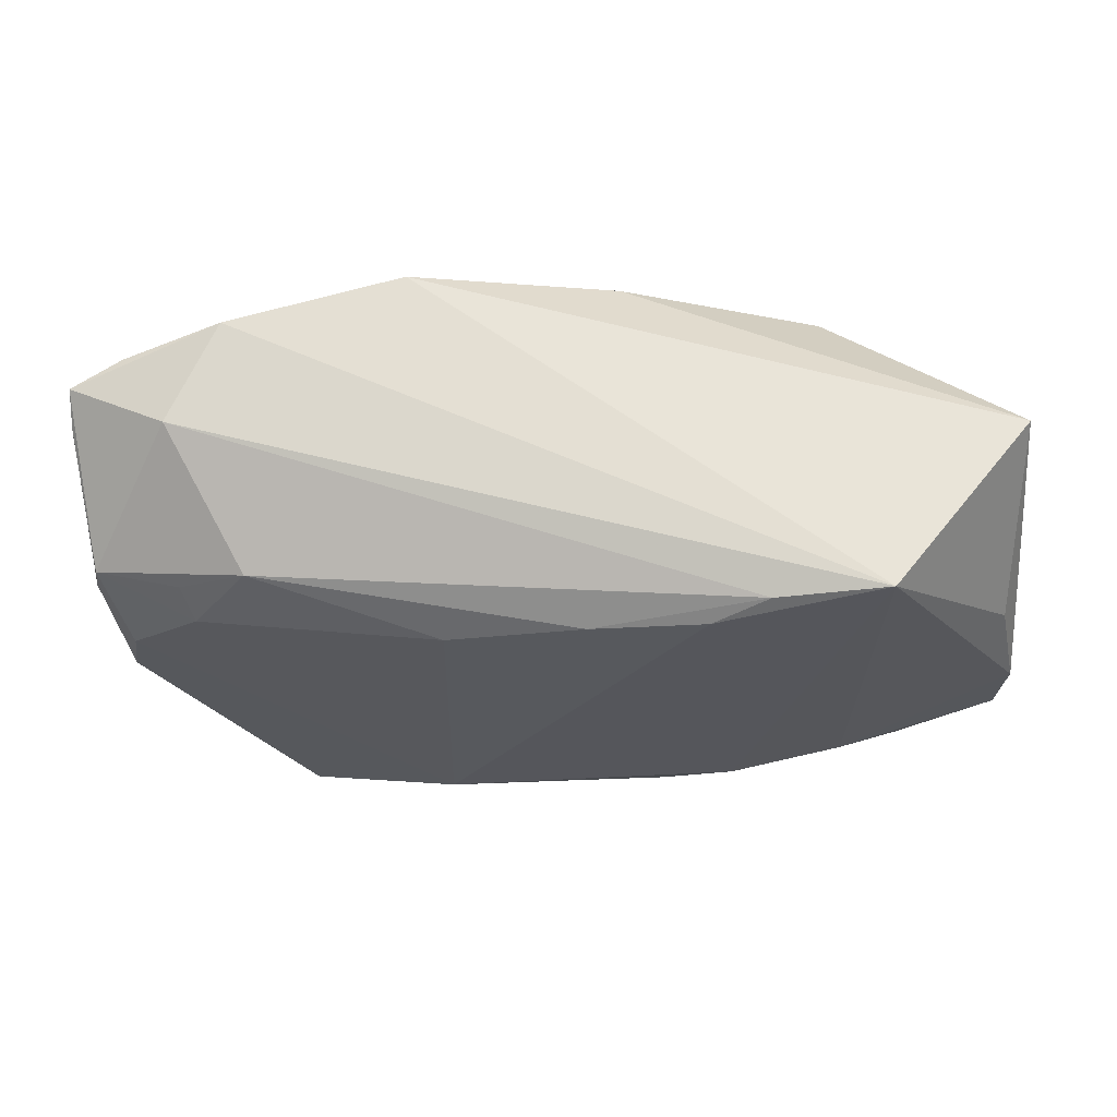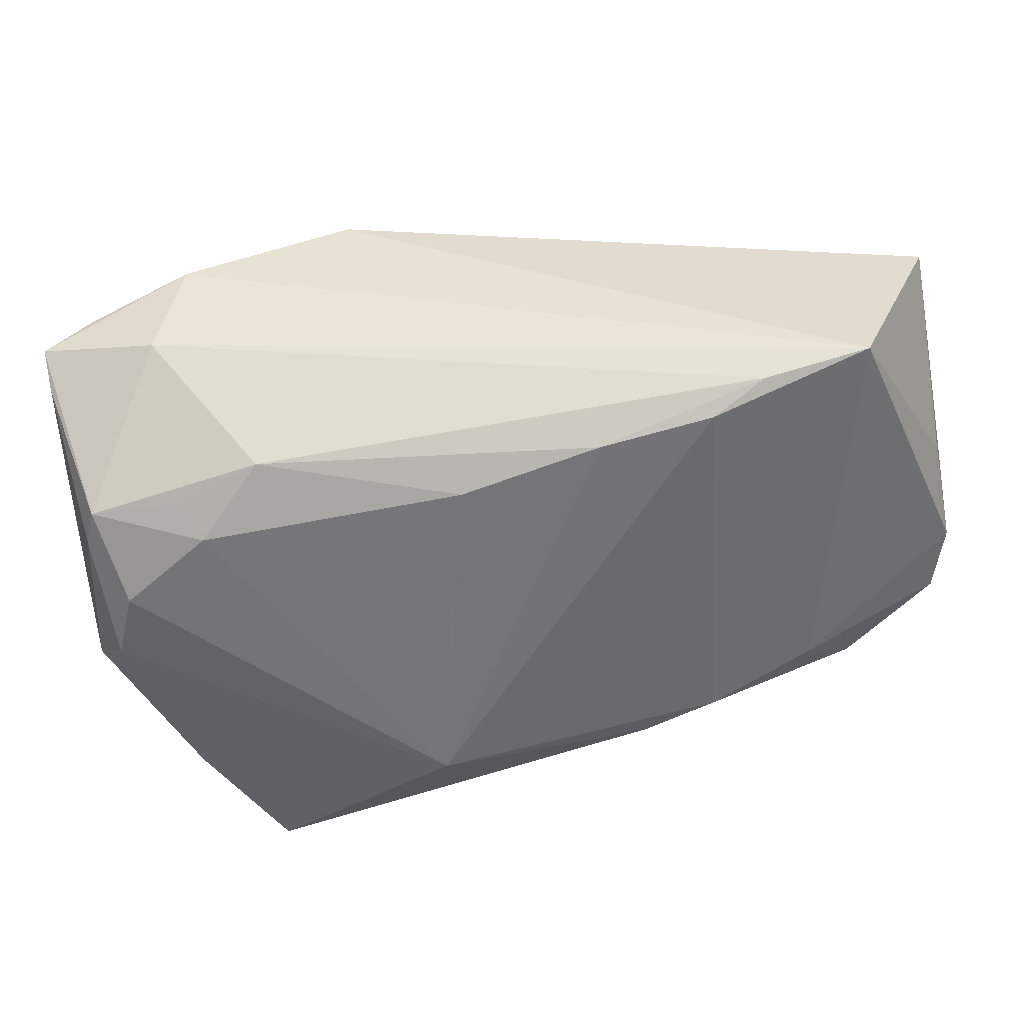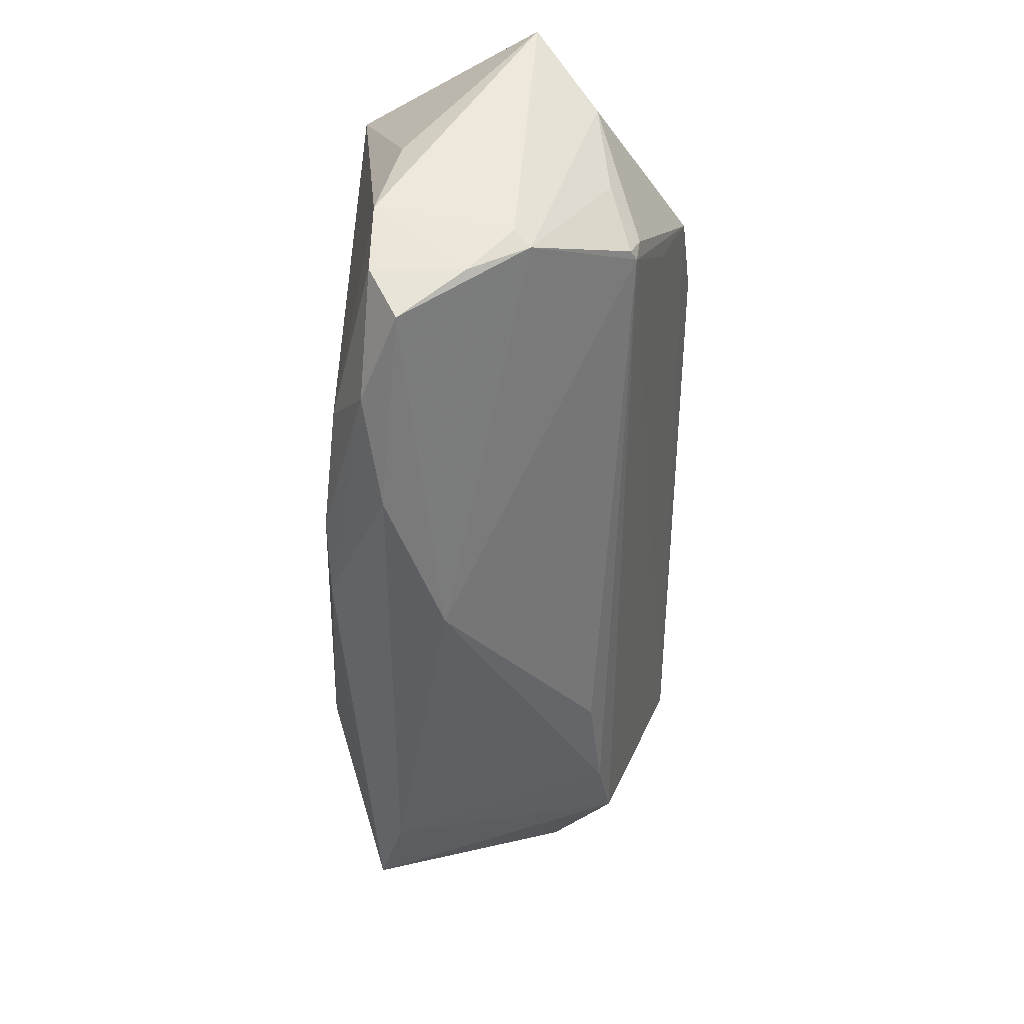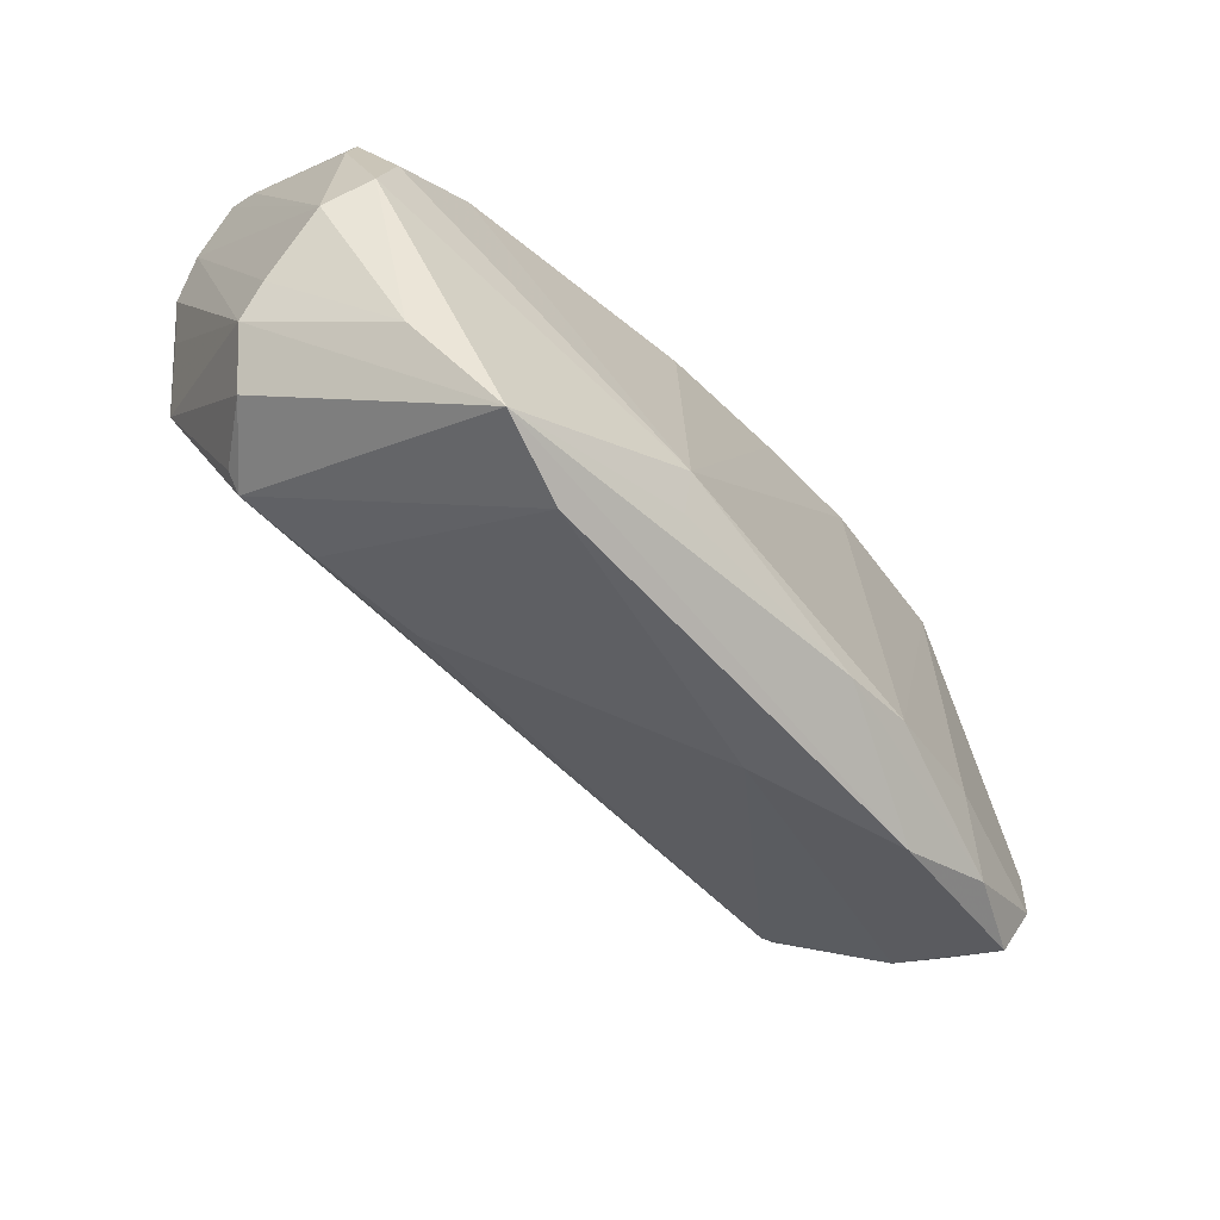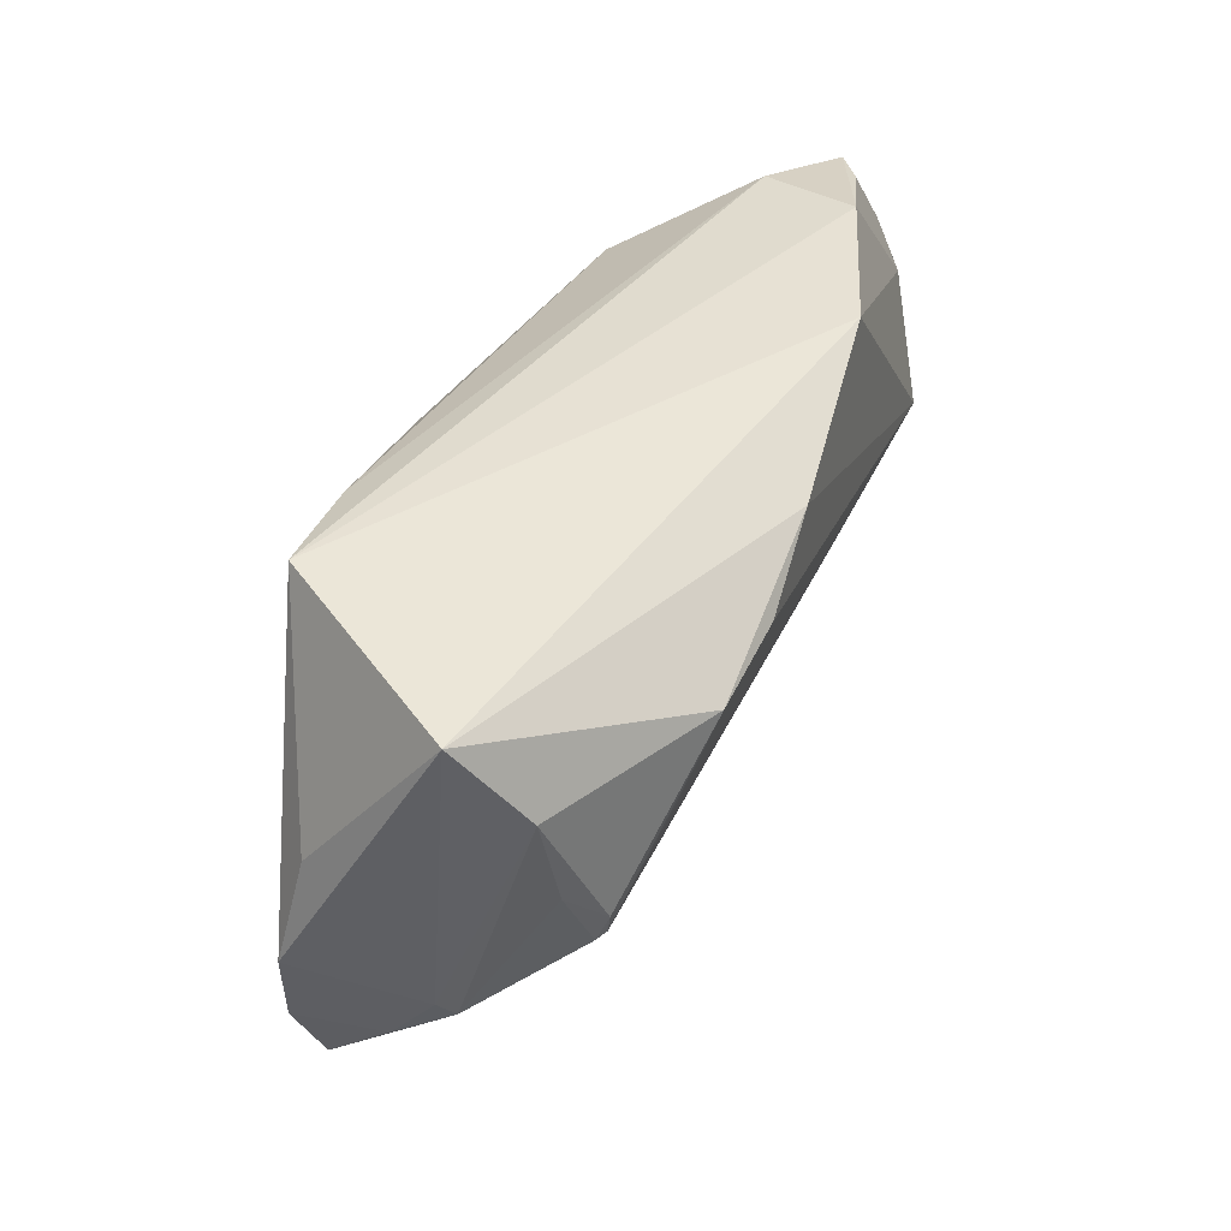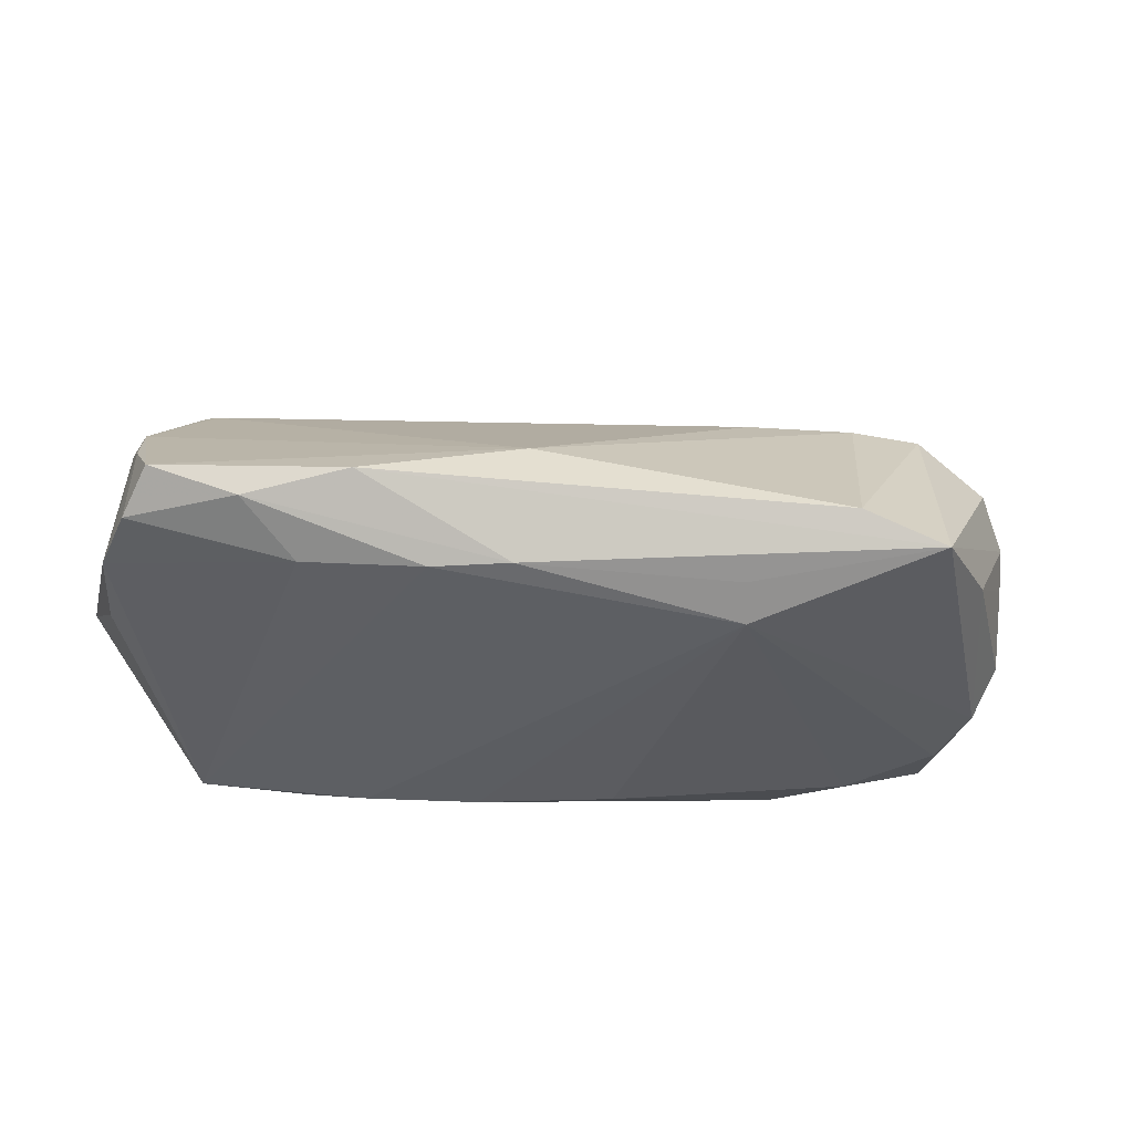
<metadata>
{"format":"obj","ext":"obj","renderer":"f3d","projection":"perspective","resolution":1024,"background":"white","views":[{"elev":-24.6,"azim":-175.9,"up":"+Z"},{"elev":39.4,"azim":163.9,"up":"+Y"},{"elev":-40.5,"azim":-90.6,"up":"+Y"},{"elev":-62.3,"azim":129.3,"up":"+Y"},{"elev":38.5,"azim":-72.1,"up":"+Y"},{"elev":-41.4,"azim":-15.3,"up":"+Z"}]}
</metadata>
<code>
v 0.05418 0.008941 -0.01407
v 0.05853 -0.003932 -0.008137
v -0.04795 -0.0005011 0.01467
v 0.05647 -0.0141 0.003753
v -0.009876 0.02804 0.02413
v 0.03332 -0.02145 0.0131
v 0.01617 -0.02196 -0.02413
v -0.04848 0.002162 0.01511
v -0.02713 0.03156 -0.02031
v 0.01906 -0.02054 0.01127
v 0.05181 -0.01998 0.007216
v -0.0573 -0.01257 -0.005755
v -0.00525 0.02599 -0.02127
v 0.04764 -0.02319 -0.01254
v -0.03922 0.009618 0.01879
v -0.05611 -0.01931 -0.01362
v -0.0526 0.007394 0.0115
v -0.04124 0.03321 -0.02001
v 0.05219 0.03252 0.01409
v 0.01647 0.03509 0.02302
v 0.03929 0.03572 0.01702
v 0.02641 -0.03572 -0.01505
v -0.03509 0.02027 0.02253
v -0.04521 -0.02171 -0.01796
v -0.05901 -0.004062 -0.01666
v -0.05901 0.0299 0.002621
v 0.04588 0.03426 0.00417
v -0.05508 0.01905 0.0101
v -0.05663 -0.008062 0.001604
v 0.05418 0.01138 0.02069
v -0.05768 -0.006226 -0.0003545
v 0.05901 0.02823 0.006632
v -0.0228 0.02238 0.02413
v 0.05738 -0.01044 -8.769e-05
v 0.05892 0.03136 0.01082
v 0.04588 -0.01876 0.01436
v 0.03775 -0.03504 -0.01797
v -0.03714 -0.01645 -0.02188
v 0.05623 0.0004015 -0.01356
v 0.05822 0.02405 0.01594
v 0.05795 0.01522 -0.008826
v 0.05674 0.01777 0.0194
v -0.01988 0.02809 -0.02194
v 0.03649 0.02618 -0.01304
v -0.0494 -0.0006268 0.01385
v -0.03305 -0.02729 -0.01561
v -0.02255 -0.02127 -0.02337
v 0.0124 0.02168 -0.0204
v 0.04559 0.02157 -0.0123
v -0.05769 -0.01308 -0.01691
v -0.0124 -0.02867 -0.008532
v 0.04423 0.01749 -0.01519
v 0.01459 -0.02677 -0.02188
v -0.05699 0.008986 -0.01385
v 0.04962 0.003175 0.02413
v 0.04338 -0.02016 0.01492
v -0.01298 -0.02416 -0.02299
v 0.0569 0.01974 -0.009038
f 37 56 22
f 56 37 11
f 28 23 26
f 8 23 28
f 31 12 29
f 31 28 26
f 29 28 31
f 29 12 16
f 4 11 37
f 37 14 4
f 3 23 8
f 17 28 29
f 8 28 17
f 26 20 18
f 29 16 51
f 51 3 29
f 10 3 51
f 34 14 2
f 34 4 14
f 56 11 36
f 11 4 55
f 55 36 11
f 56 36 55
f 33 23 55
f 55 3 56
f 26 23 5
f 5 20 26
f 5 23 33
f 33 55 5
f 5 55 20
f 56 3 6
f 6 3 10
f 22 56 6
f 10 51 6
f 6 51 22
f 45 17 29
f 8 17 45
f 29 3 45
f 45 3 8
f 26 18 54
f 43 18 9
f 9 18 27
f 21 18 20
f 27 18 21
f 21 35 27
f 7 48 52
f 52 1 7
f 23 3 15
f 15 55 23
f 3 55 15
f 58 1 52
f 52 49 58
f 27 35 58
f 52 48 44
f 44 49 52
f 44 9 27
f 27 58 44
f 44 58 49
f 20 55 42
f 42 21 20
f 47 57 24
f 24 38 47
f 43 7 47
f 47 7 57
f 47 18 43
f 47 38 18
f 24 16 50
f 50 38 24
f 50 16 12
f 46 51 16
f 46 16 24
f 22 51 46
f 24 57 46
f 46 37 22
f 46 57 37
f 13 7 43
f 48 7 13
f 13 44 48
f 43 9 13
f 9 44 13
f 37 57 53
f 53 7 37
f 57 7 53
f 2 14 39
f 39 14 37
f 37 7 39
f 39 7 1
f 32 35 2
f 32 58 35
f 30 55 4
f 4 42 30
f 30 42 55
f 4 34 40
f 40 42 4
f 40 34 2
f 2 35 40
f 18 38 25
f 38 50 25
f 25 54 18
f 26 54 25
f 25 31 26
f 12 31 25
f 25 50 12
f 2 39 41
f 1 58 41
f 41 39 1
f 41 32 2
f 58 32 41
f 21 42 19
f 42 40 19
f 35 21 19
f 19 40 35

</code>
